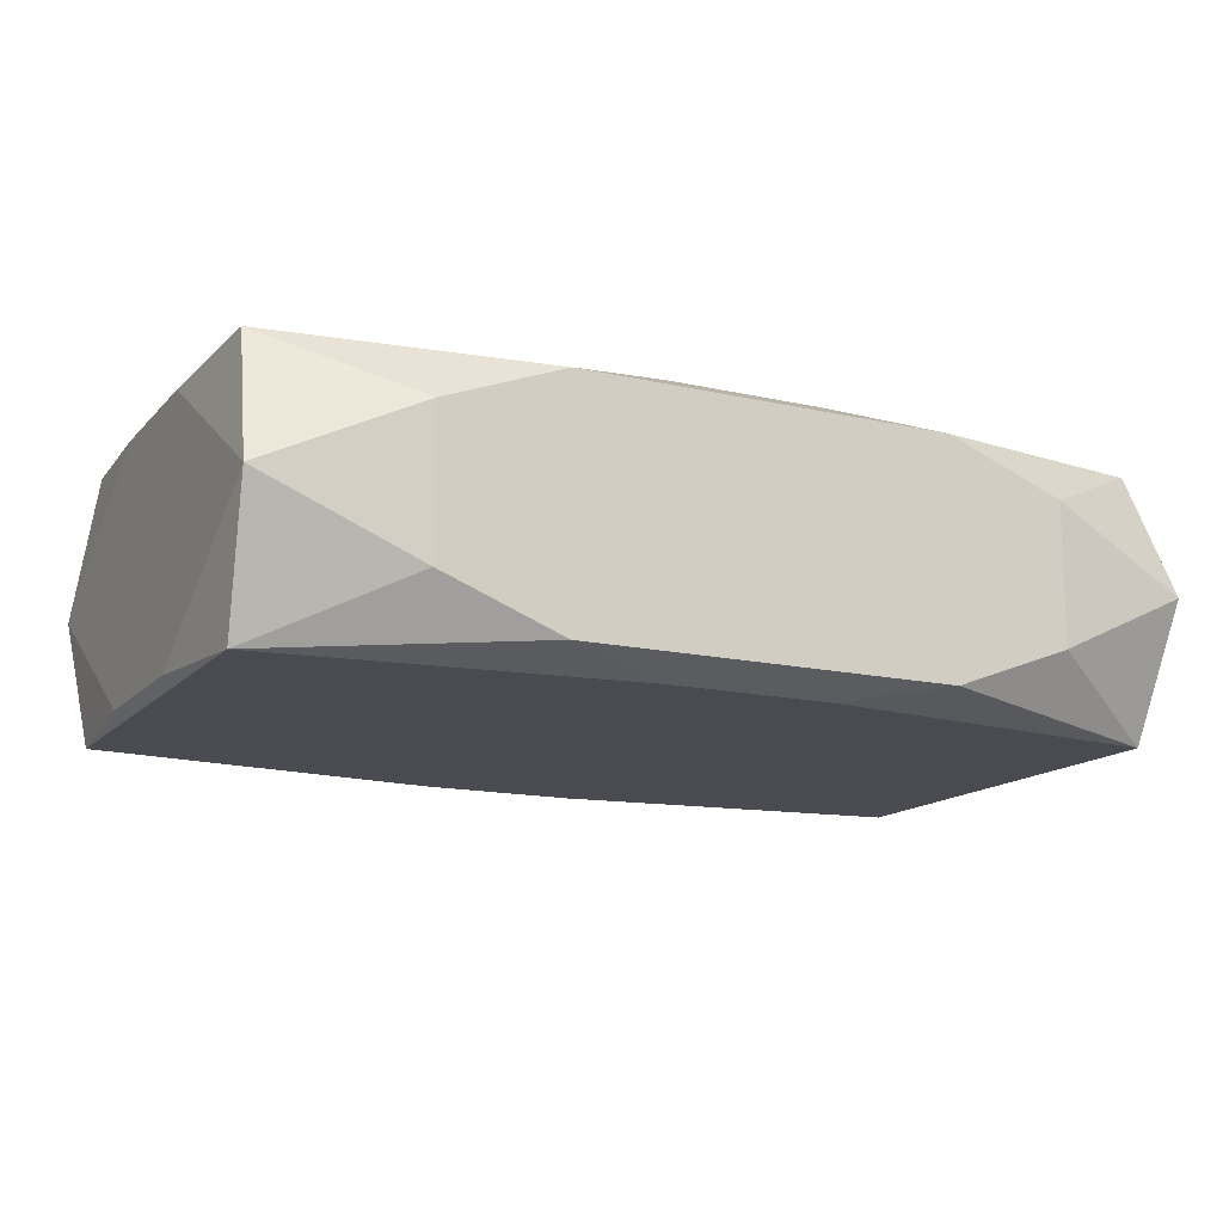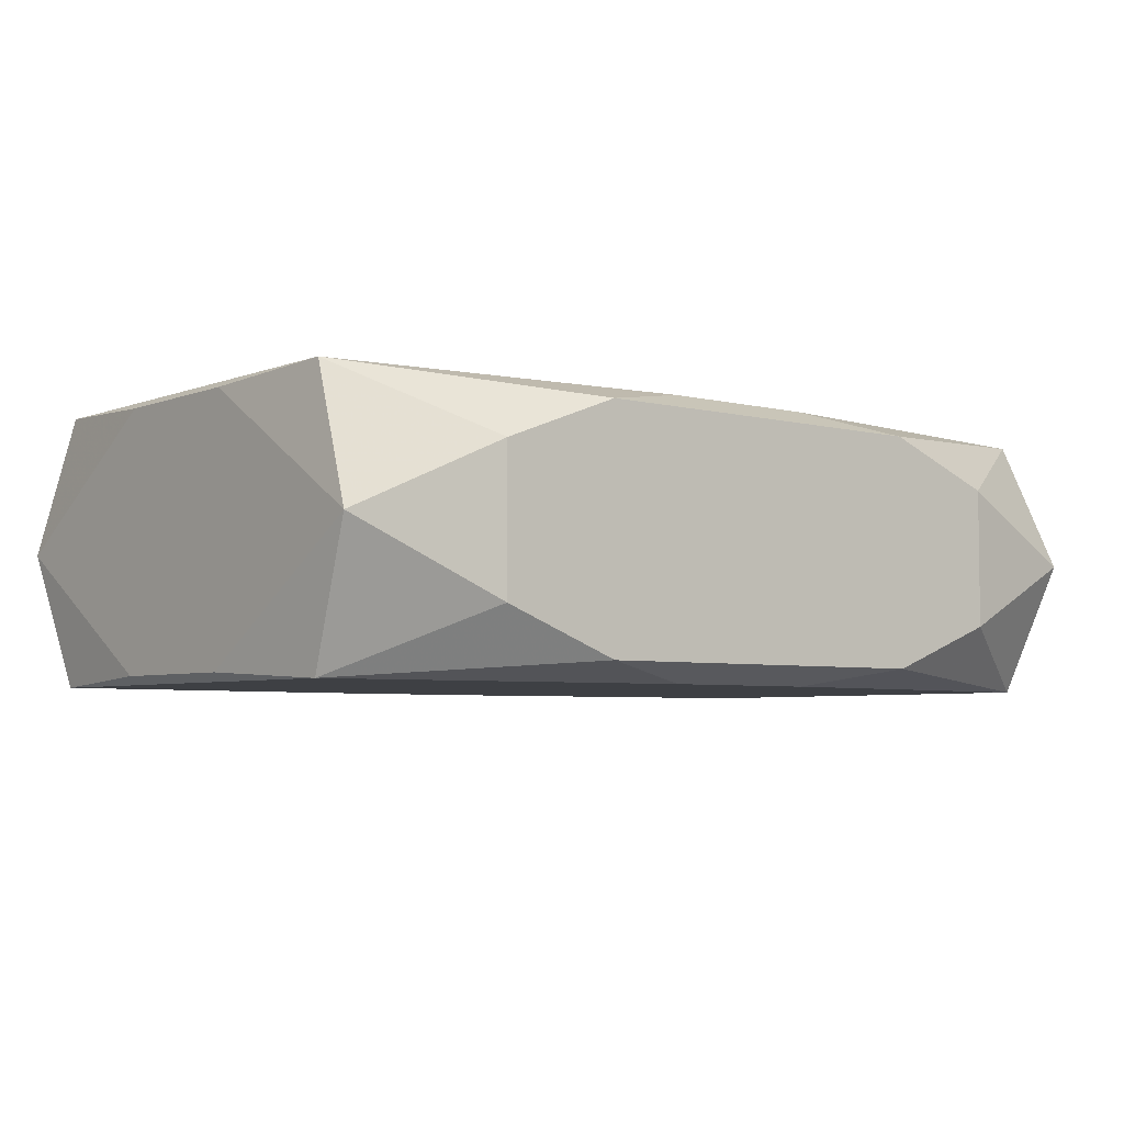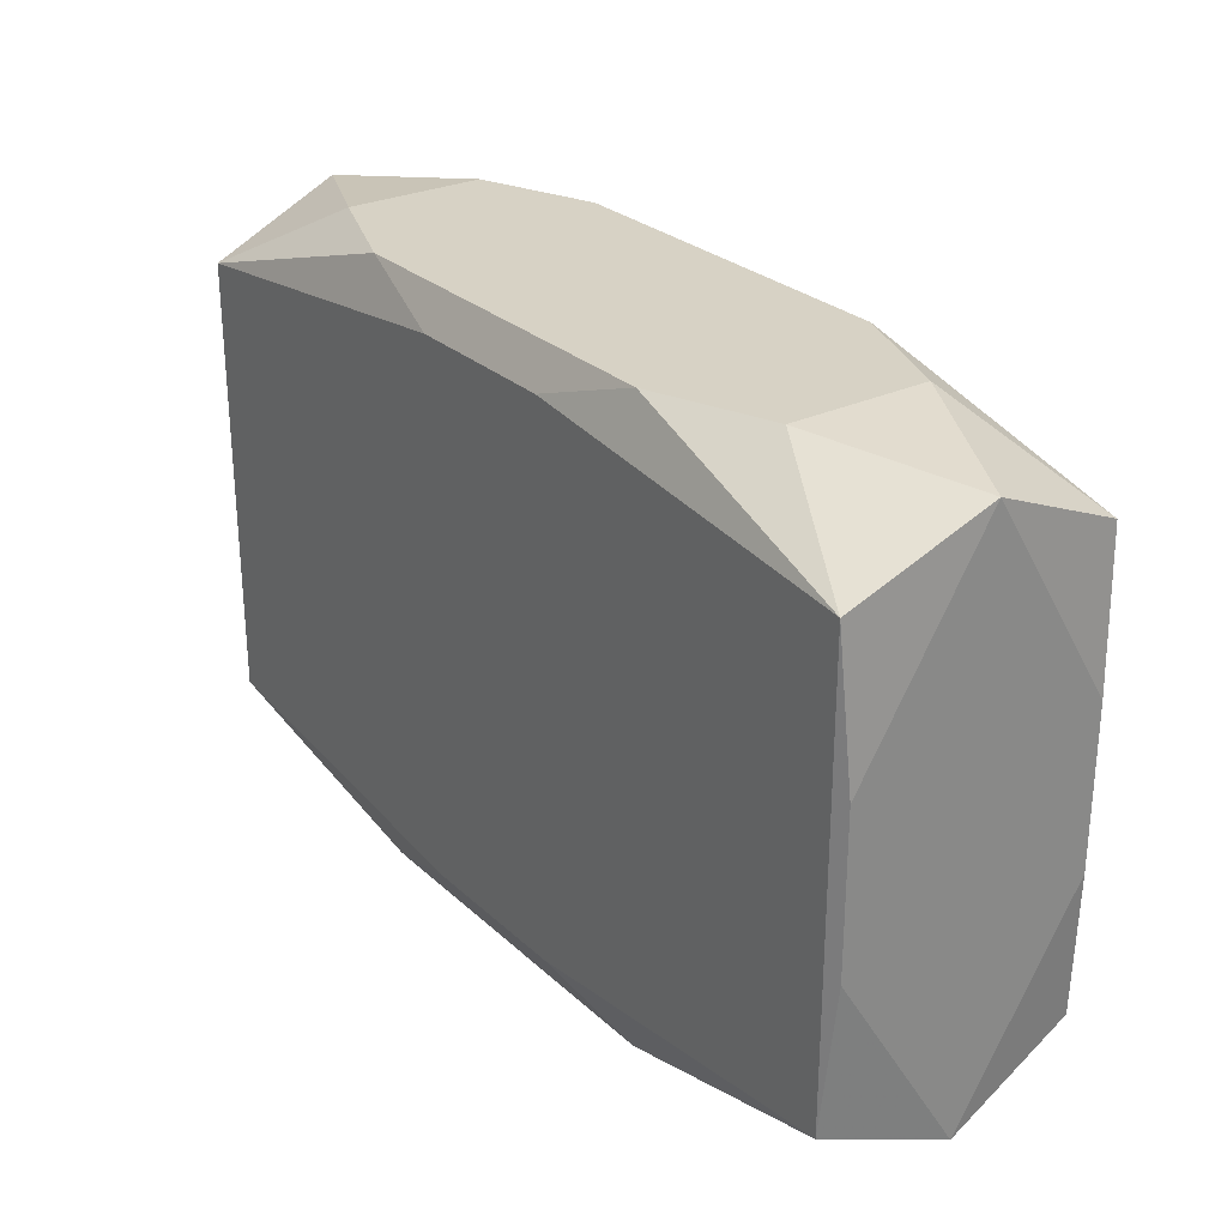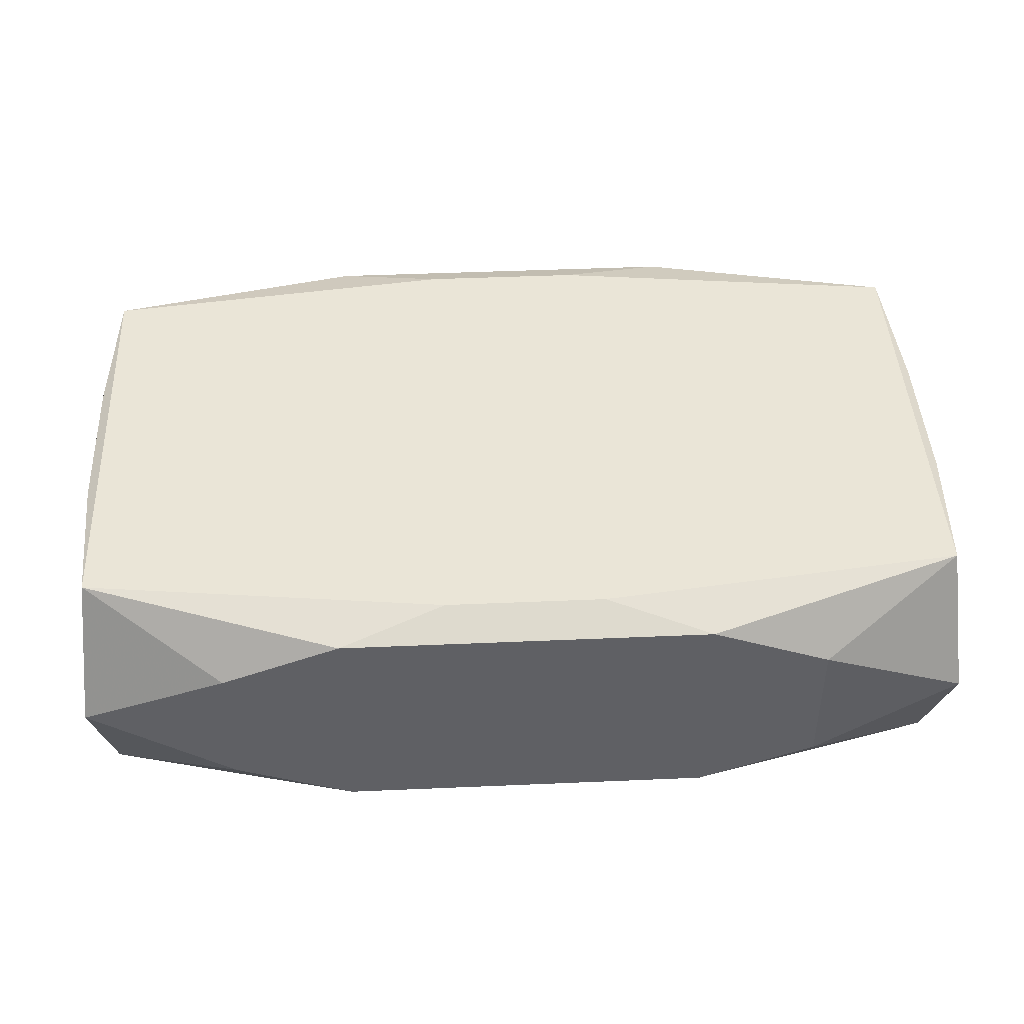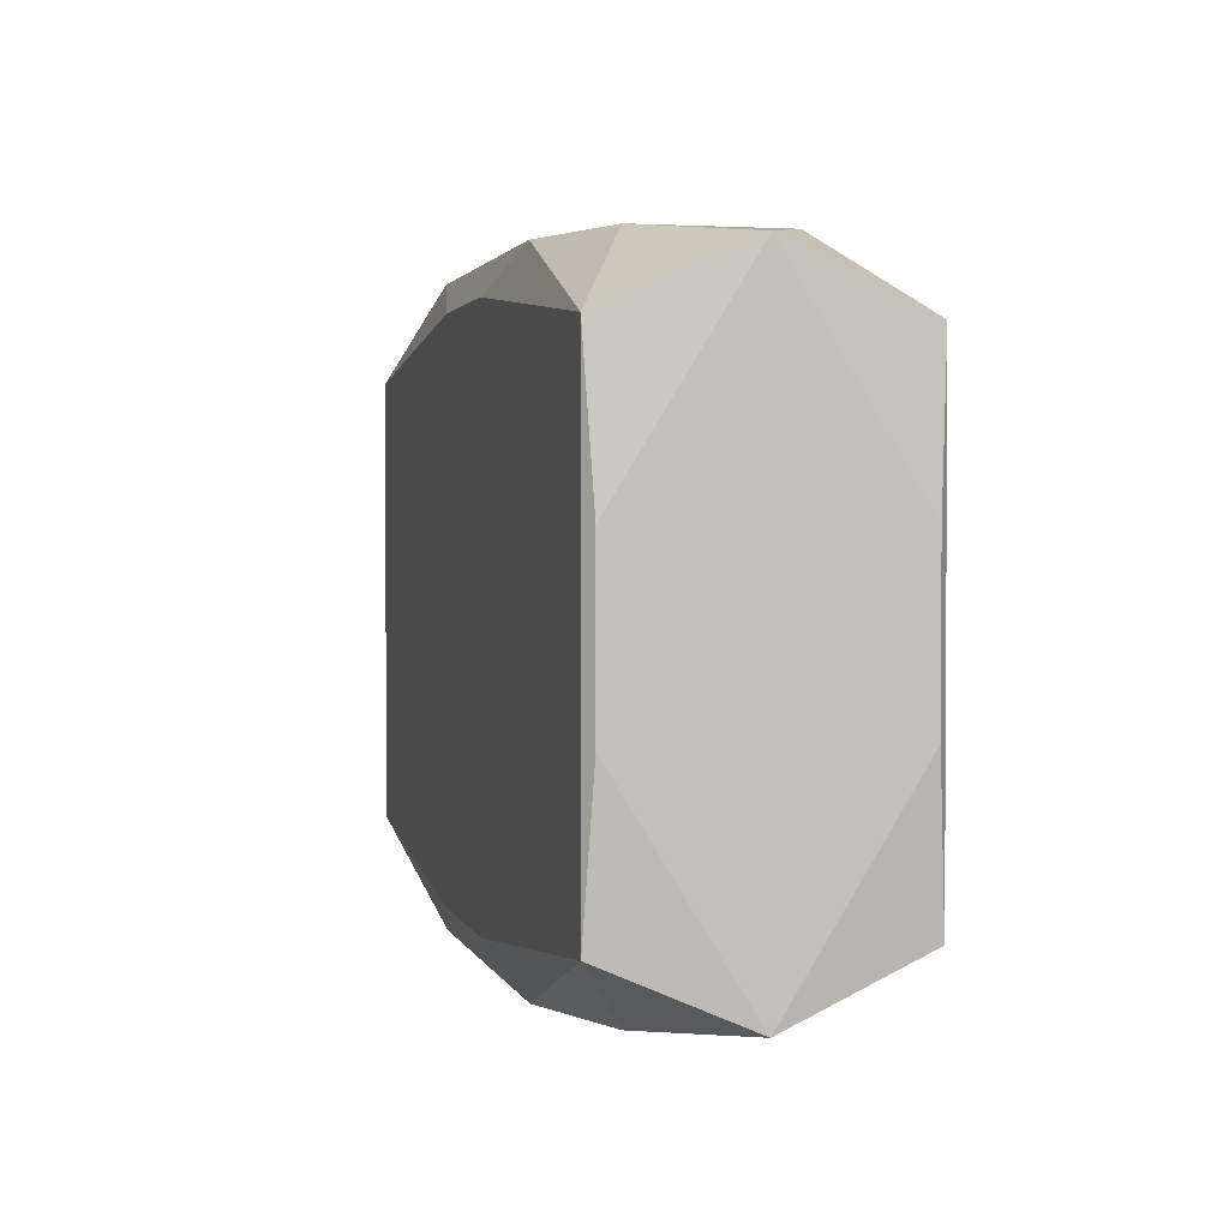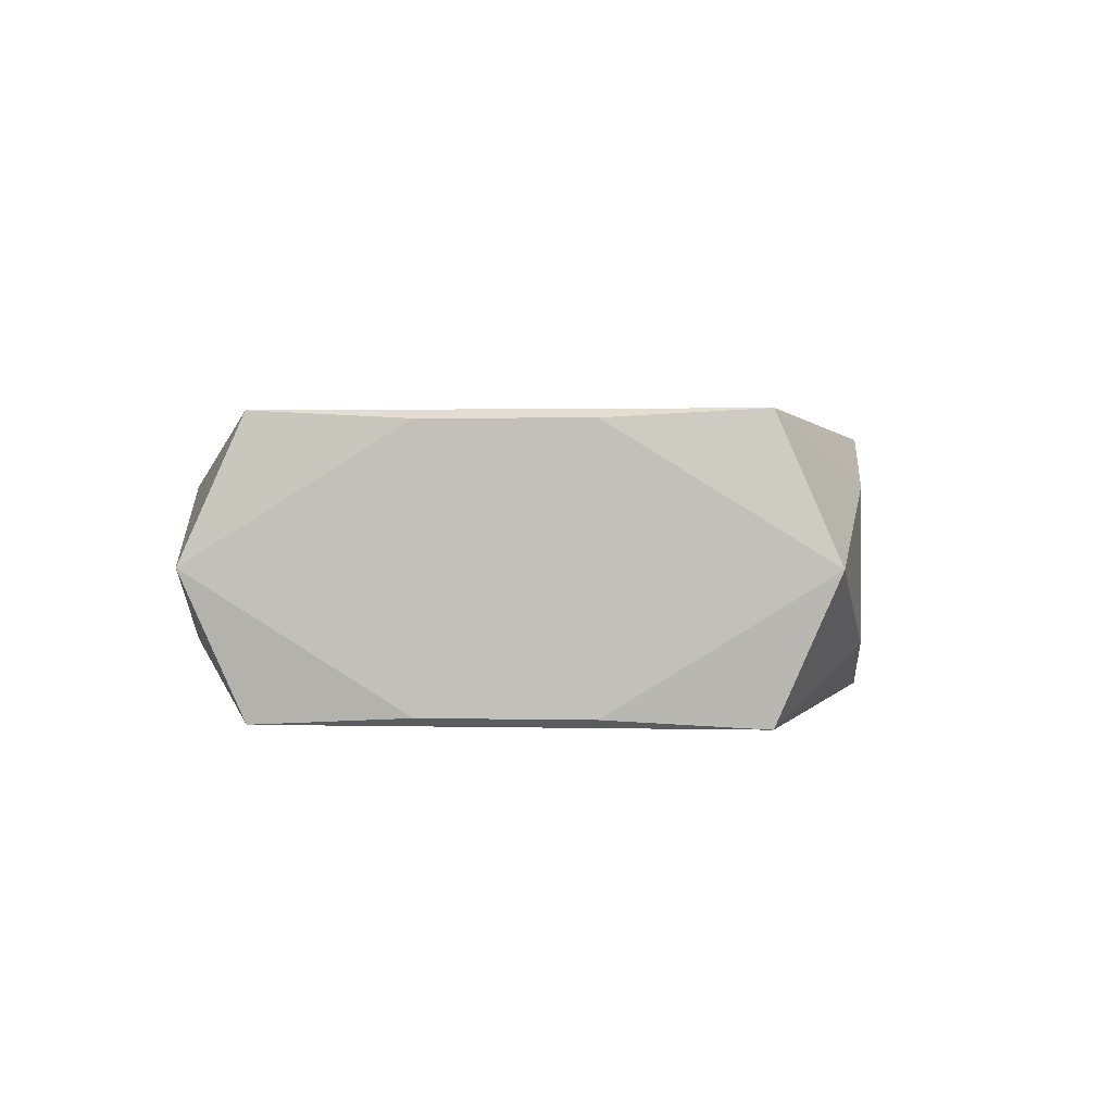
<metadata>
{"format":"obj","ext":"obj","renderer":"f3d","projection":"perspective","resolution":1024,"background":"white","views":[{"elev":-14.6,"azim":-26.5,"up":"+Z"},{"elev":-4.8,"azim":-39.2,"up":"+Z"},{"elev":27.4,"azim":53.9,"up":"+Y"},{"elev":44.3,"azim":-2.9,"up":"+Z"},{"elev":2.0,"azim":76.1,"up":"+Y"},{"elev":1.3,"azim":-84.6,"up":"+Z"}]}
</metadata>
<code>
v 0 0 0.01004
v 0 -0.01624 0.01004
v 0 0.02265 0
v -0 0.02265 -0.006436
v 0 0.02265 0.006436
v -0 0.01624 -0.01004
v 0.03415 0 -0
v 0.03415 0.0097 -0
v 0.03415 0.0211 -0
v 0.03415 0.005833 -0.009438
v 0.03415 0.005833 0.009438
v 0.03415 -0.005833 -0.009438
v 0.03415 -0.005833 0.009438
v 0.03415 -0.0211 -0
v 0.03415 -0.0097 -0
v -0.01624 0.01387 -0.01004
v -0.01624 -0.006204 -0.01004
v -0.01624 -0.01387 -0.01004
v -0.02292 0.02265 -0.005245
v -0.02292 0.02265 0.005245
v -0.02292 -0.02265 -0.005245
v -0.02292 -0.02265 0.005245
v -0.006013 -0.01996 0.01004
v -0.006013 -0.01996 -0.01004
v -0.006013 0.01996 0.01004
v -0.006013 0.01996 -0.01004
v -0.003834 -0.006204 0.01004
v 0.014 0.02265 0.008653
v 0.014 0.02265 -0.008653
v 0.014 -0.02265 -0
v 0.014 -0.02265 0.008653
v 0.014 -0.02265 -0.008653
v 0.03332 -0.01676 0.01004
v 0.03332 -0.01676 -0.01004
v 0.03332 0.01676 0.01004
v 0.03332 0.01676 -0.01004
v -0.03332 -0.01676 0.01004
v -0.03332 -0.01676 -0.01004
v -0.03332 0.01676 0.01004
v -0.03332 0.01676 -0.01004
v -0.014 0.02265 0.008653
v -0.014 0.02265 -0.008653
v -0.014 -0.02265 0.008653
v -0.014 -0.02265 -0.008653
v -0.008574 -0.006204 -0.01004
v 0.006013 -0.01996 0.01004
v 0.006013 -0.01996 -0.01004
v 0.006013 0.01996 0.01004
v 0.006013 0.01996 -0.01004
v 0.02292 0.02265 -0.005245
v 0.02292 0.02265 0.005245
v 0.02292 -0.02265 -0.005245
v 0.02292 -0.02265 0.005245
v 0.01624 0.01387 0.01004
v 0.01624 0.006204 0.01004
v -0.03415 0 0
v -0.03415 0.0211 0
v -0.03415 0.005833 -0.009438
v -0.03415 0.005833 0.009438
v -0.03415 -0.005833 -0.009438
v -0.03415 -0.005833 0.009438
v -0.03415 -0.0211 0
v -0.03415 -0.0097 0
f 38 40 17
f 45 18 17
f 17 18 38
f 1 33 55
f 33 35 55
f 2 33 1
f 12 14 34
f 15 14 12
f 13 35 33
f 33 14 13
f 13 14 15
f 53 14 33
f 60 40 38
f 38 62 60
f 62 63 60
f 38 18 24
f 45 34 24
f 24 18 45
f 34 14 52
f 52 32 34
f 14 53 52
f 52 53 30
f 16 17 40
f 40 6 16
f 16 6 17
f 35 28 48
f 41 25 48
f 48 28 41
f 51 35 9
f 51 28 35
f 41 28 51
f 8 13 7
f 7 13 15
f 7 12 8
f 15 12 7
f 9 35 11
f 35 13 11
f 8 9 11
f 11 13 8
f 22 37 62
f 30 53 22
f 31 53 33
f 31 22 53
f 58 57 40
f 40 60 58
f 56 57 58
f 58 63 56
f 58 60 63
f 62 37 61
f 61 63 62
f 56 63 61
f 61 57 56
f 59 57 61
f 39 48 25
f 39 37 2
f 1 55 39
f 39 25 41
f 59 61 39
f 39 61 37
f 41 20 39
f 39 57 59
f 39 20 57
f 34 32 47
f 47 24 34
f 32 24 47
f 44 24 32
f 38 24 44
f 32 52 44
f 44 52 30
f 30 22 44
f 40 57 19
f 19 42 40
f 57 20 19
f 19 20 41
f 54 55 35
f 35 48 54
f 54 39 55
f 48 39 54
f 10 36 9
f 10 9 8
f 8 12 10
f 10 12 34
f 34 36 10
f 49 6 40
f 49 36 34
f 49 34 45
f 45 17 49
f 17 6 49
f 46 31 33
f 33 2 46
f 46 37 23
f 2 37 46
f 22 31 43
f 23 37 43
f 37 22 43
f 43 46 23
f 31 46 43
f 27 2 1
f 1 39 27
f 27 39 2
f 21 22 62
f 21 44 22
f 21 62 38
f 38 44 21
f 3 19 41
f 40 42 26
f 26 49 40
f 42 49 26
f 29 49 42
f 36 49 29
f 41 51 5
f 5 3 41
f 51 3 5
f 50 51 9
f 9 36 50
f 36 29 50
f 4 29 42
f 4 50 29
f 42 19 4
f 19 3 4
f 4 3 51
f 51 50 4

</code>
